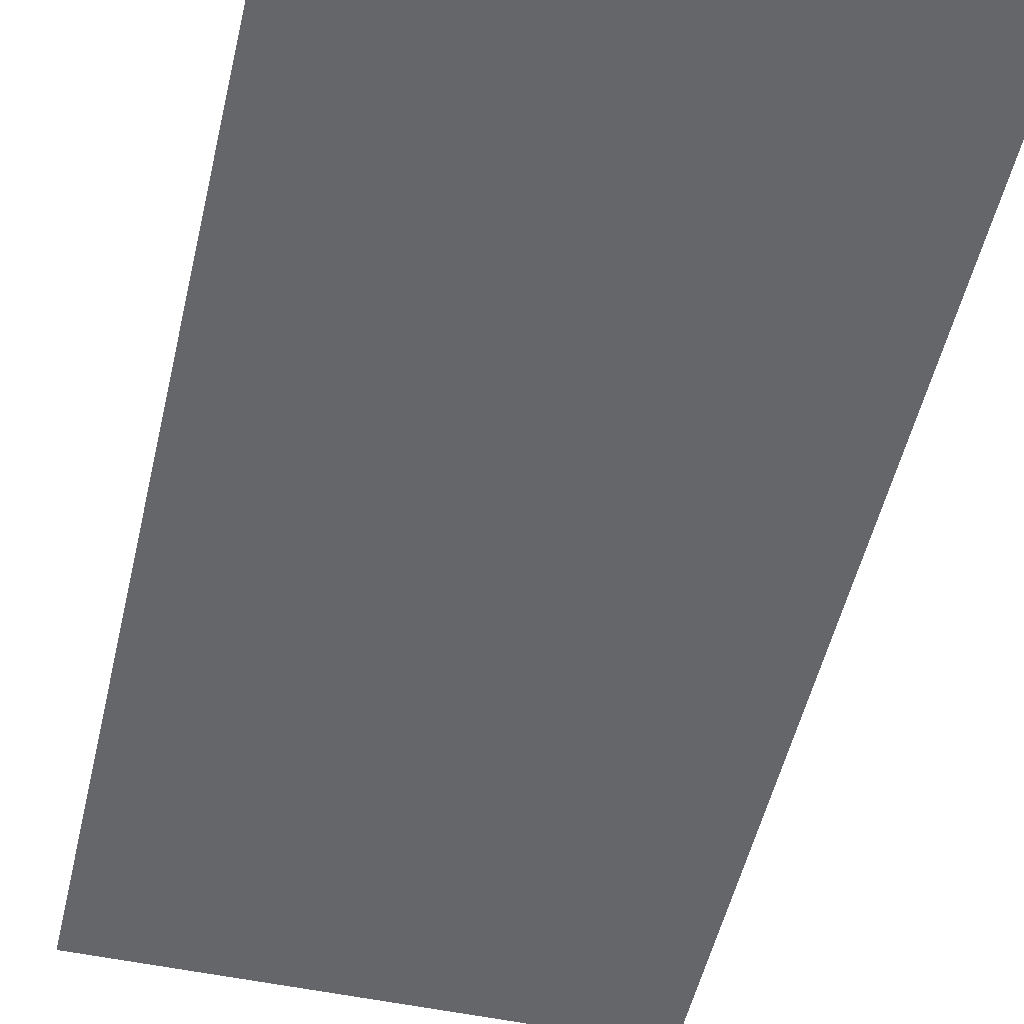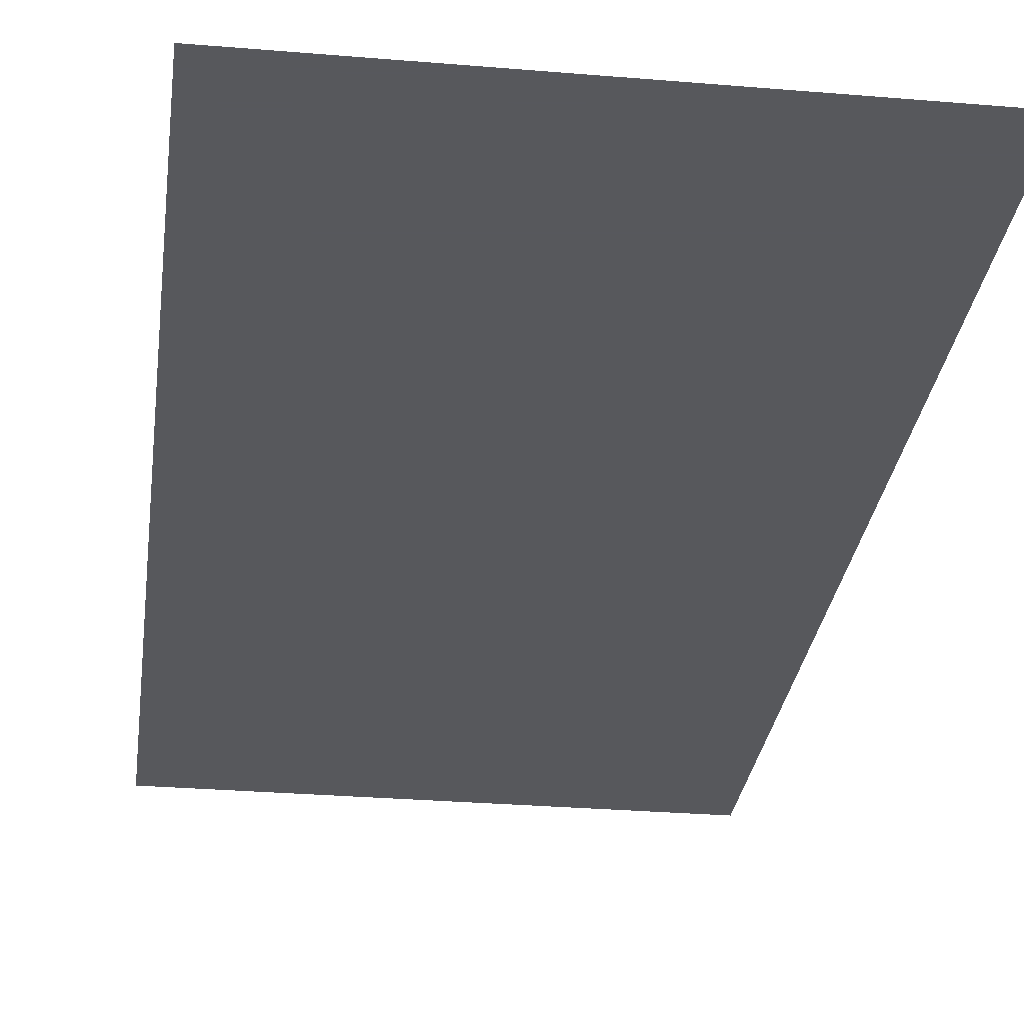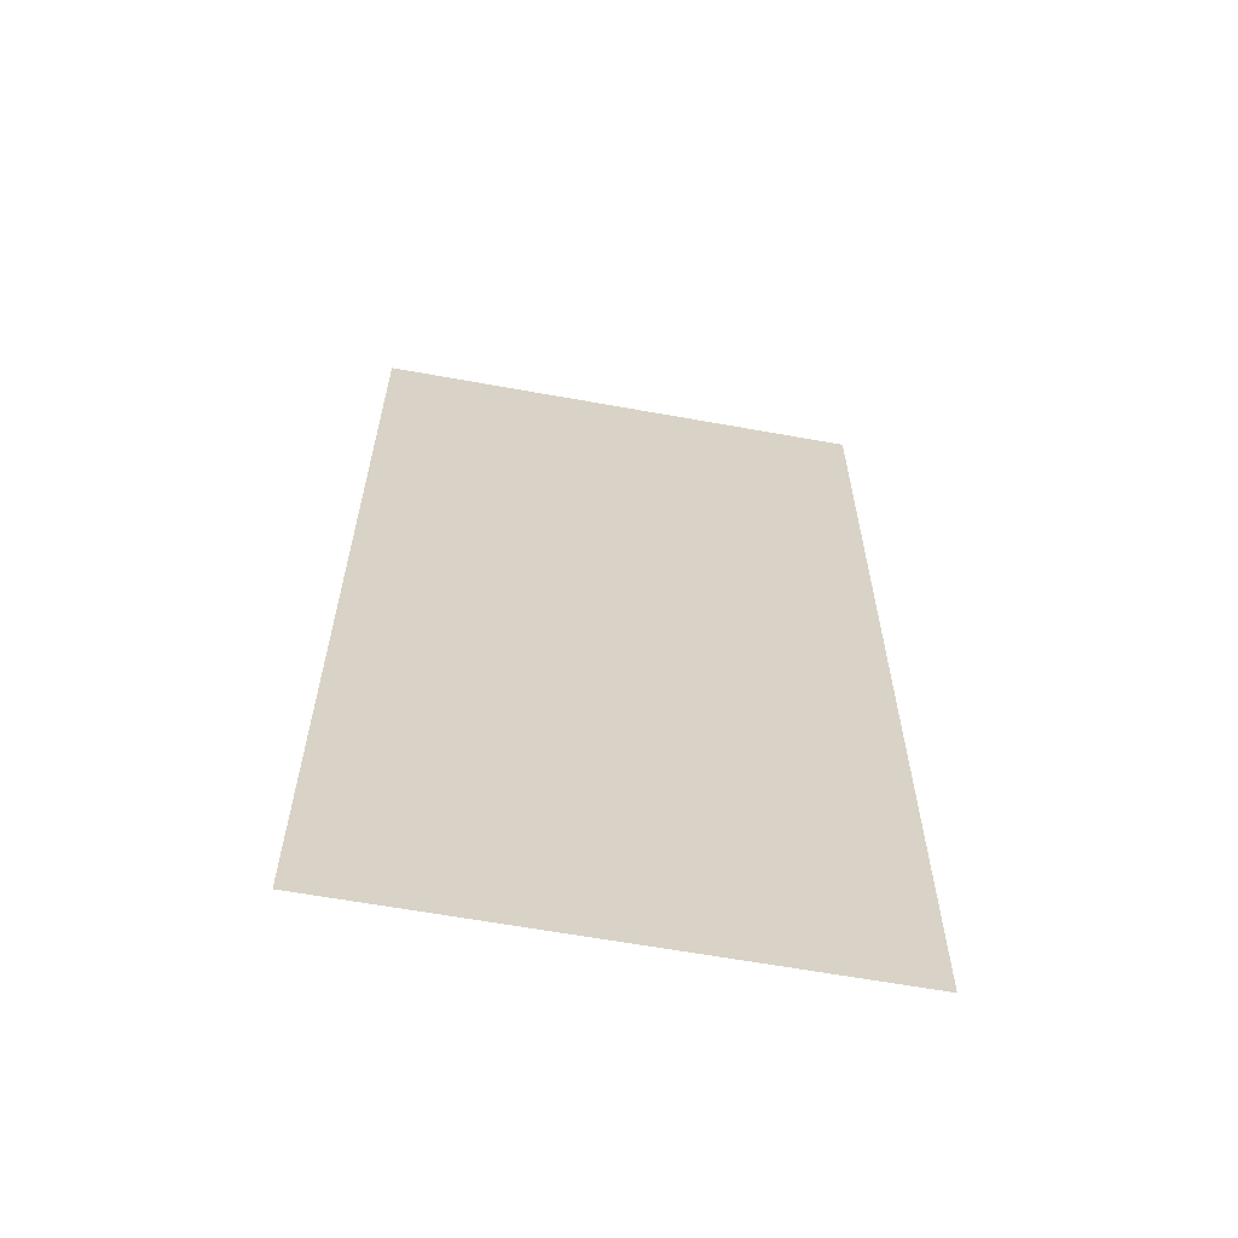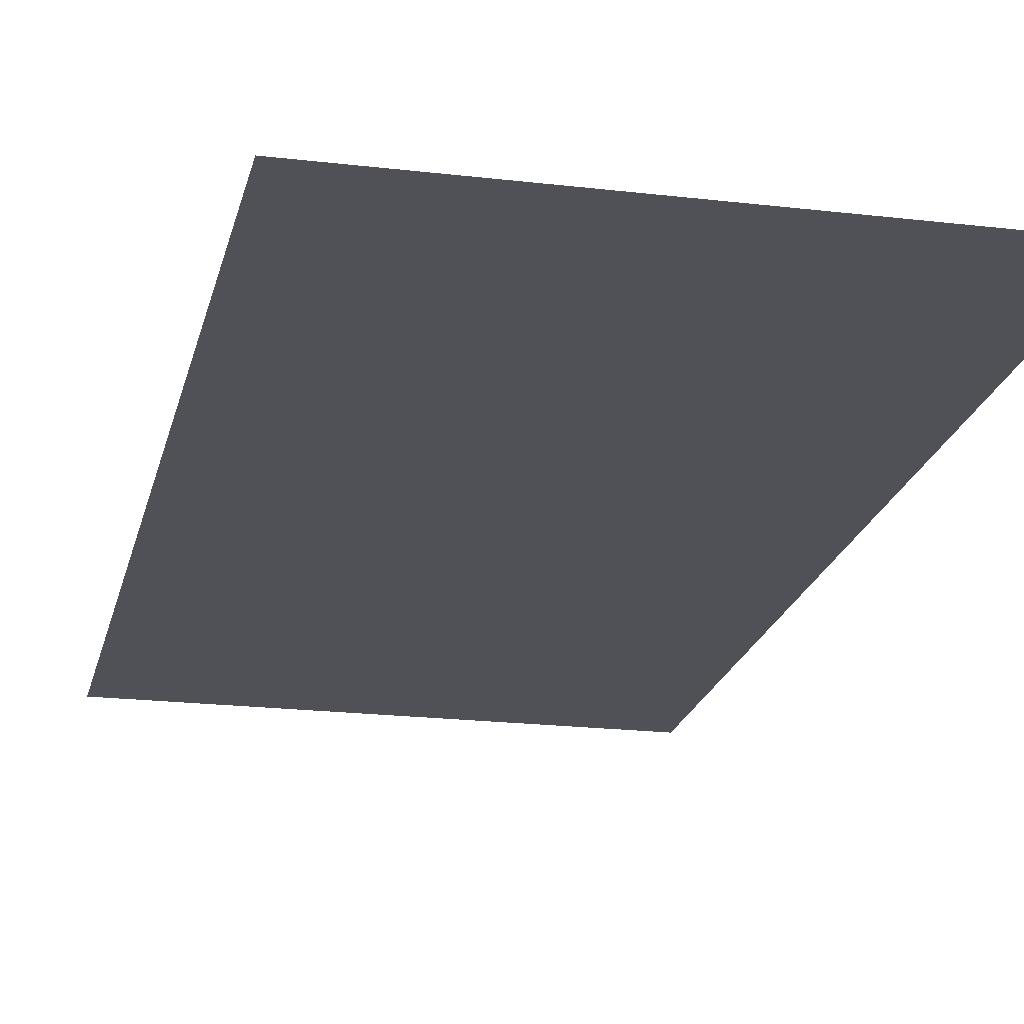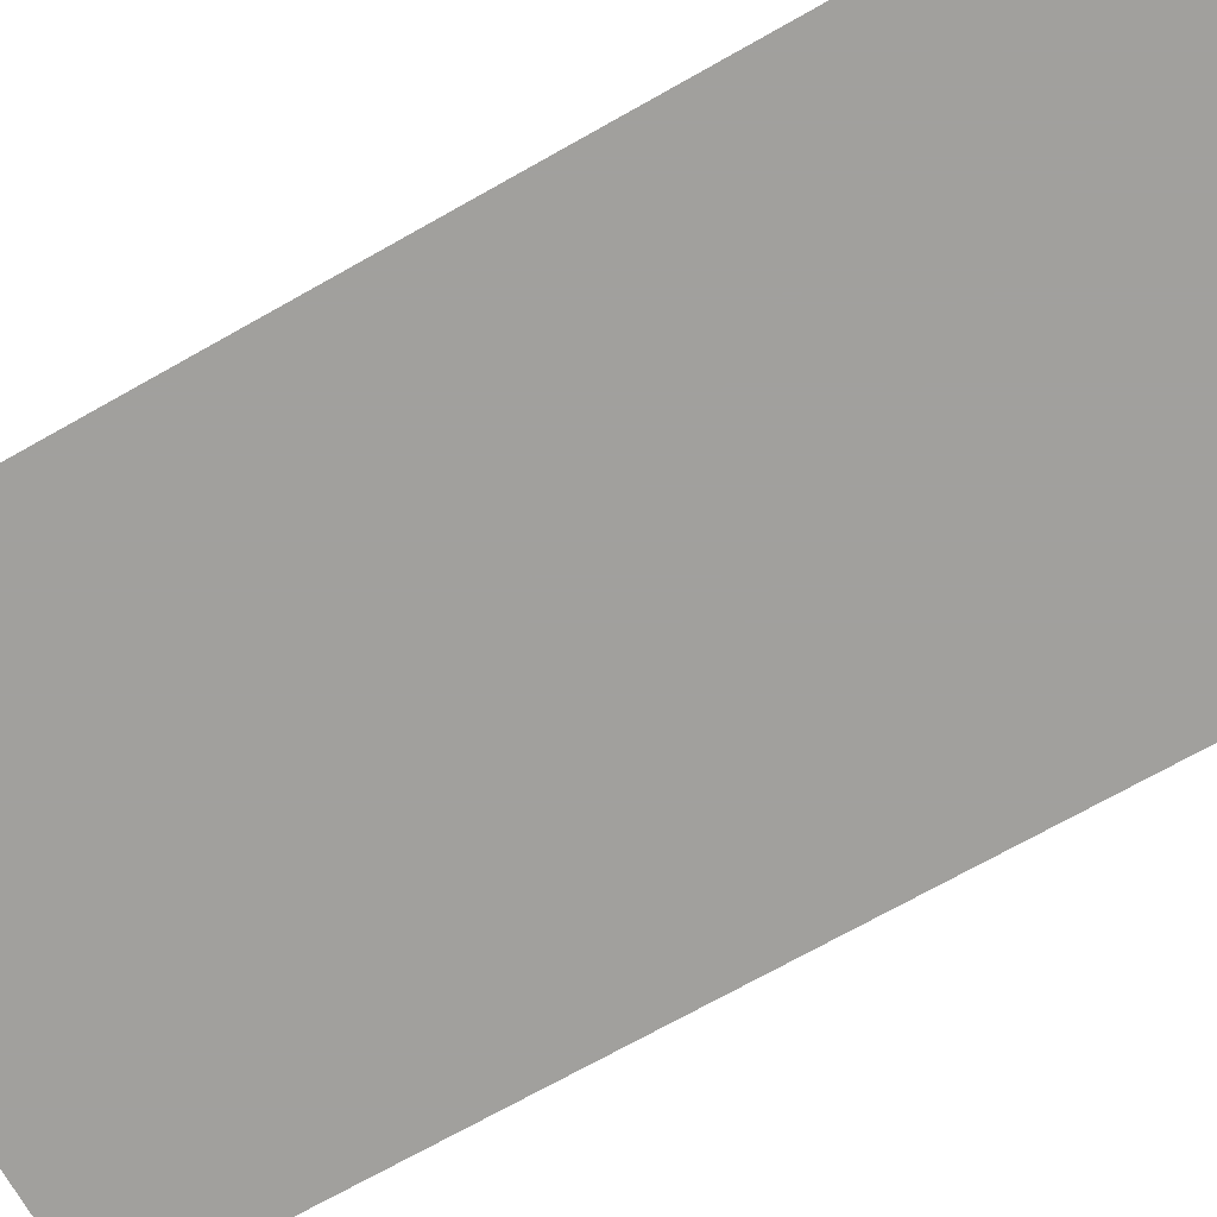
<metadata>
{"format":"obj","ext":"obj","renderer":"f3d","projection":"perspective","resolution":1024,"background":"white","views":[{"elev":-51.7,"azim":-12.9,"up":"+Y"},{"elev":-28.8,"azim":-7.2,"up":"+Y"},{"elev":-62.7,"azim":-10.4,"up":"+Z"},{"elev":-20.3,"azim":-12.3,"up":"+Y"},{"elev":-71.7,"azim":-60.6,"up":"+Y"}]}
</metadata>
<code>
v -5.26 2.115 10.63
v 5.26 2.115 10.63
v -5.26 2.115 -10.63
v 5.26 2.115 -10.63
f 1 2 4 3

</code>
